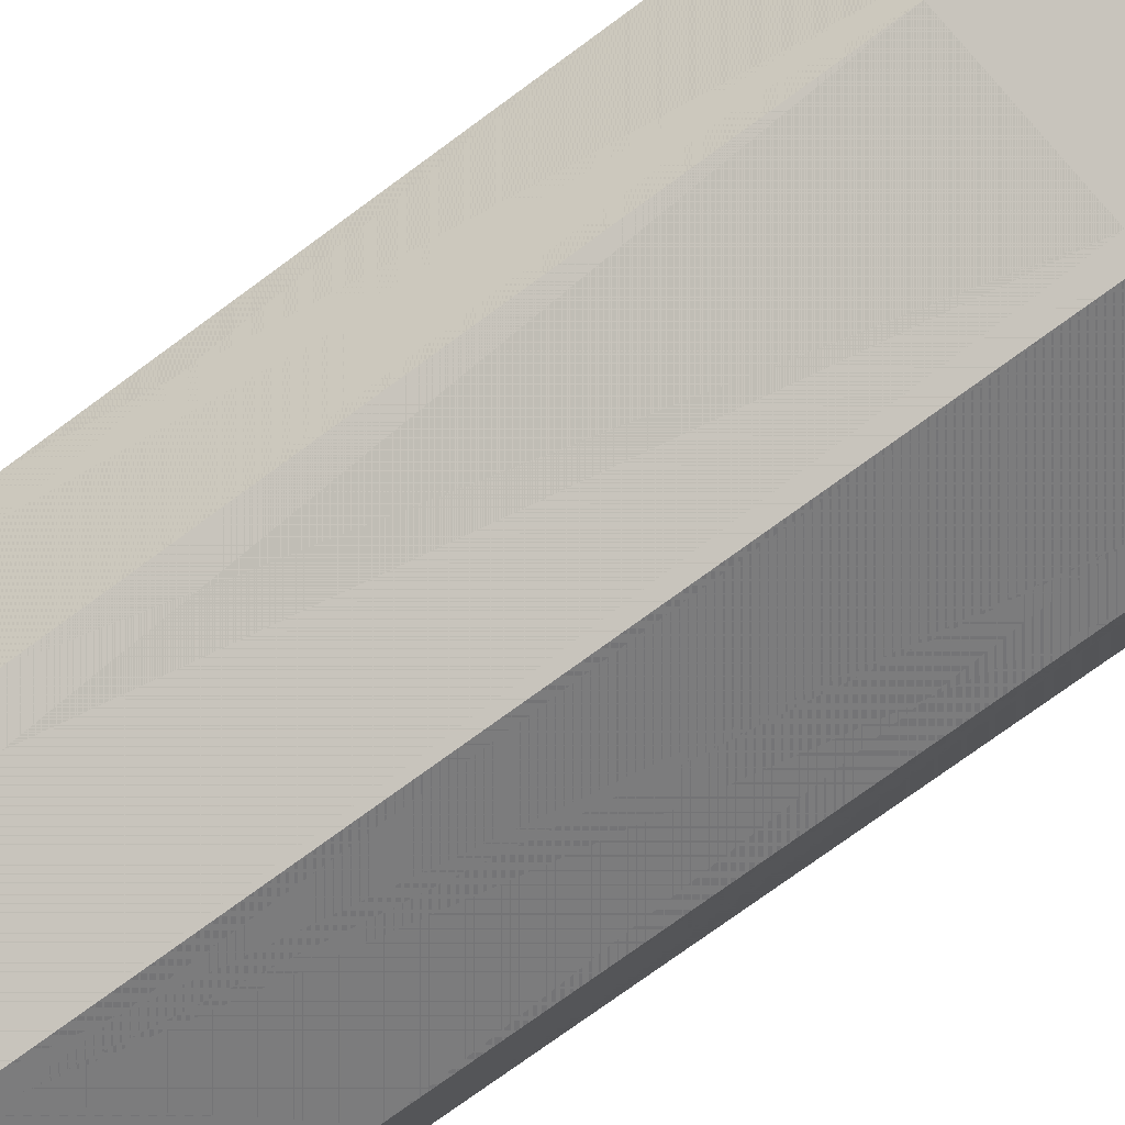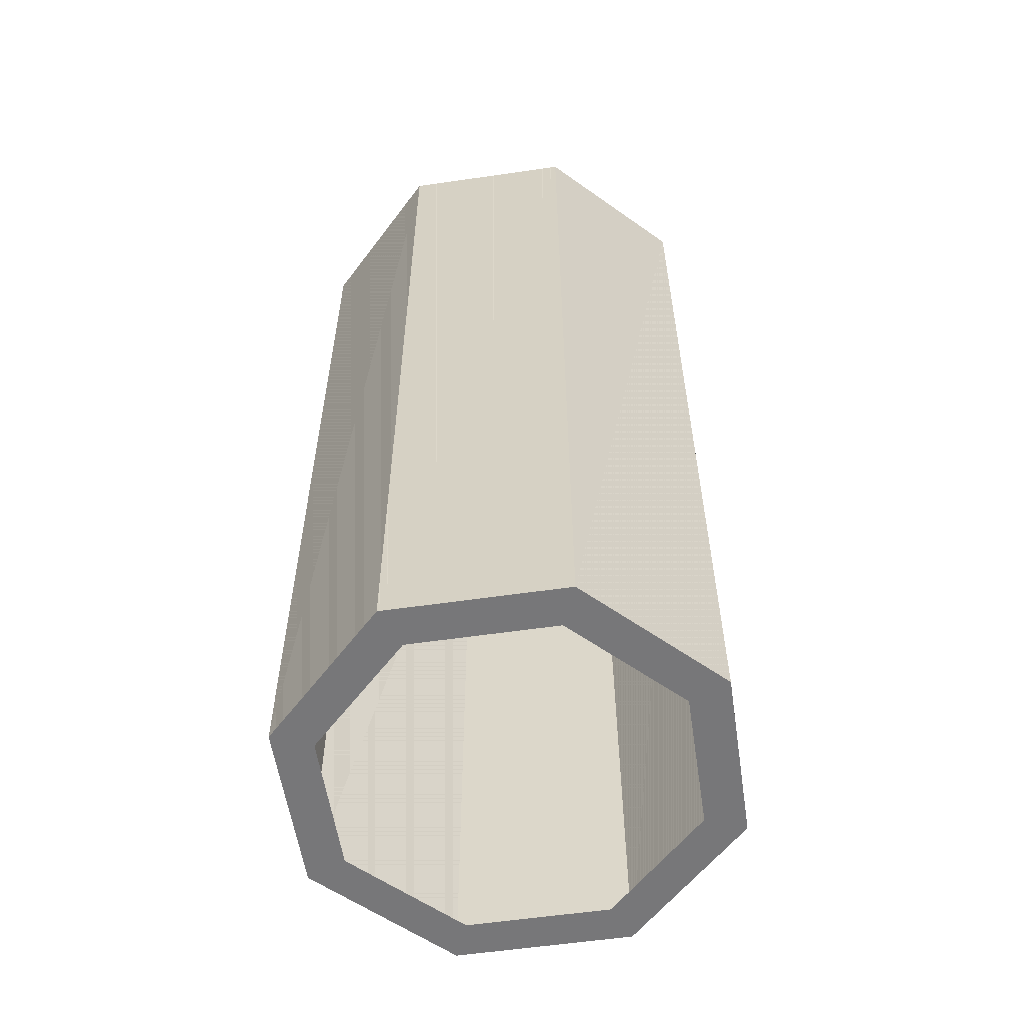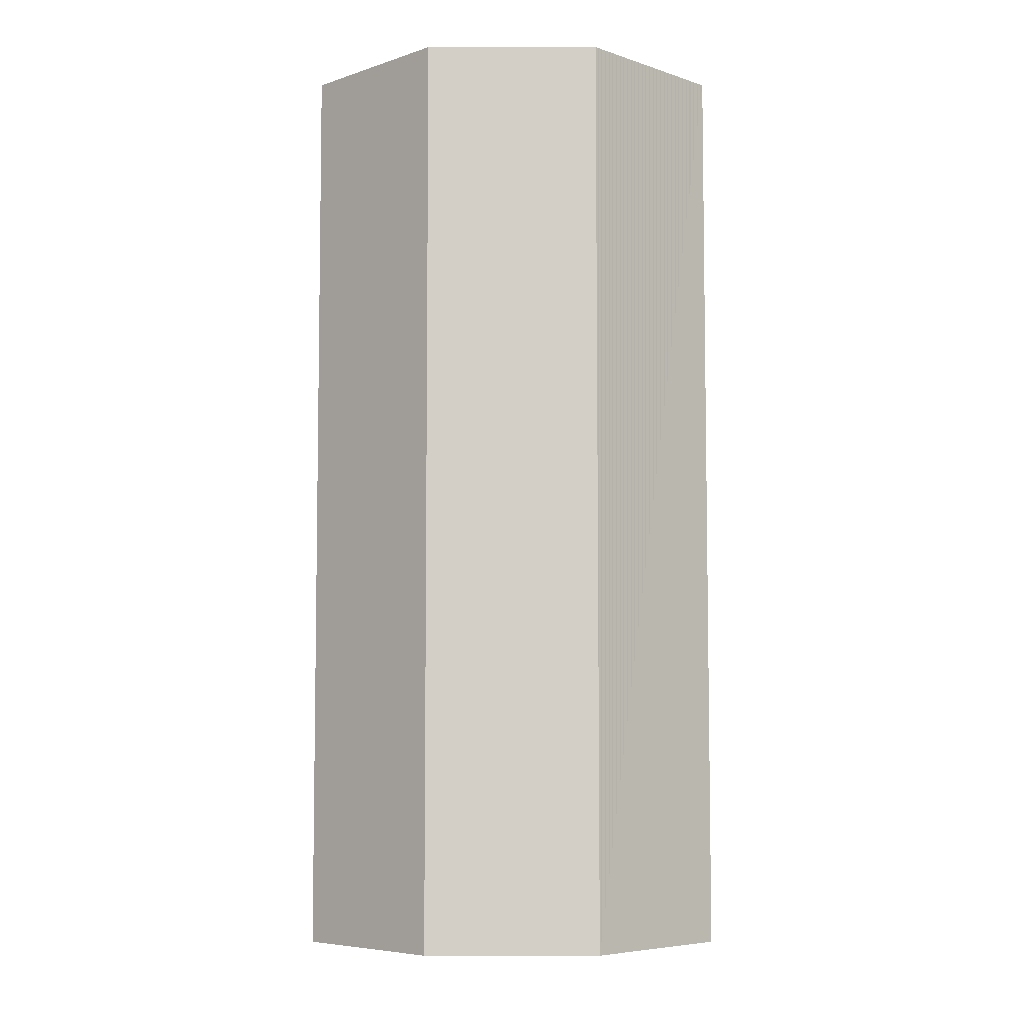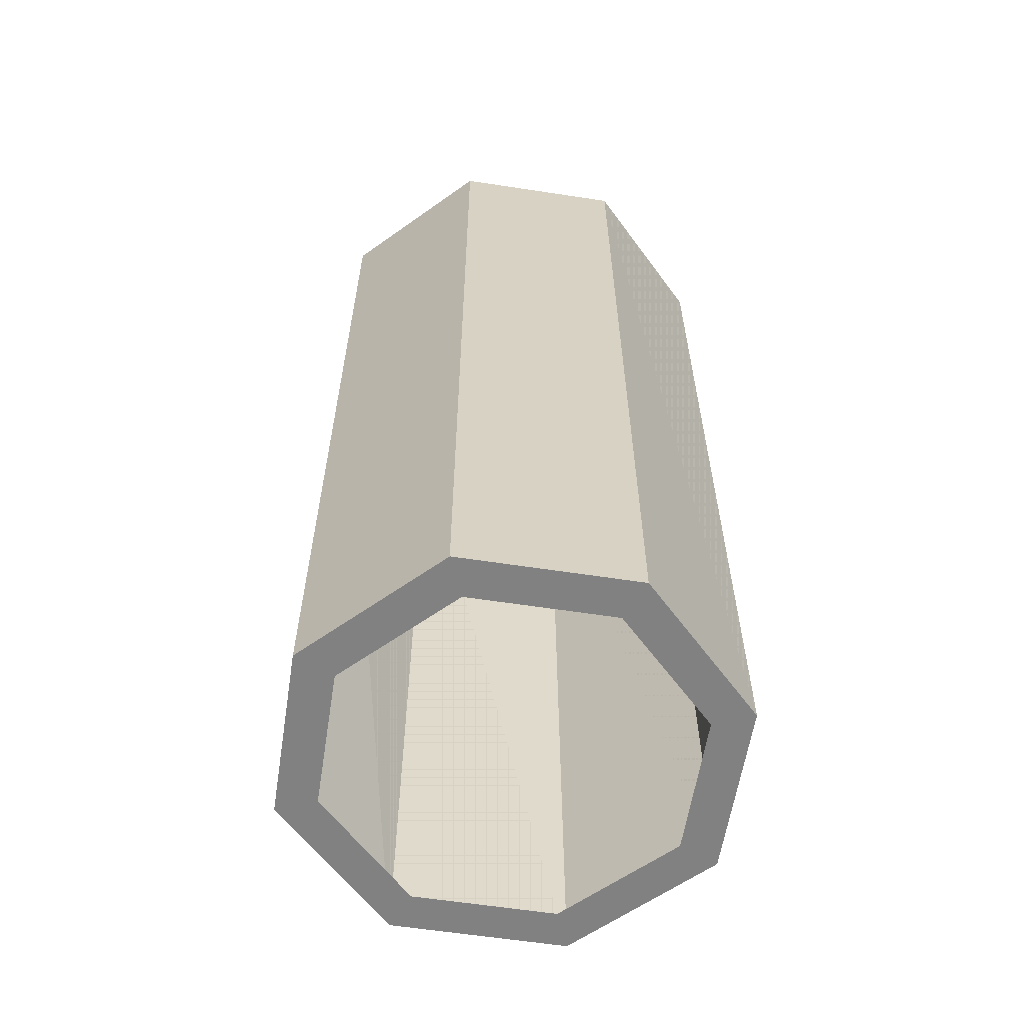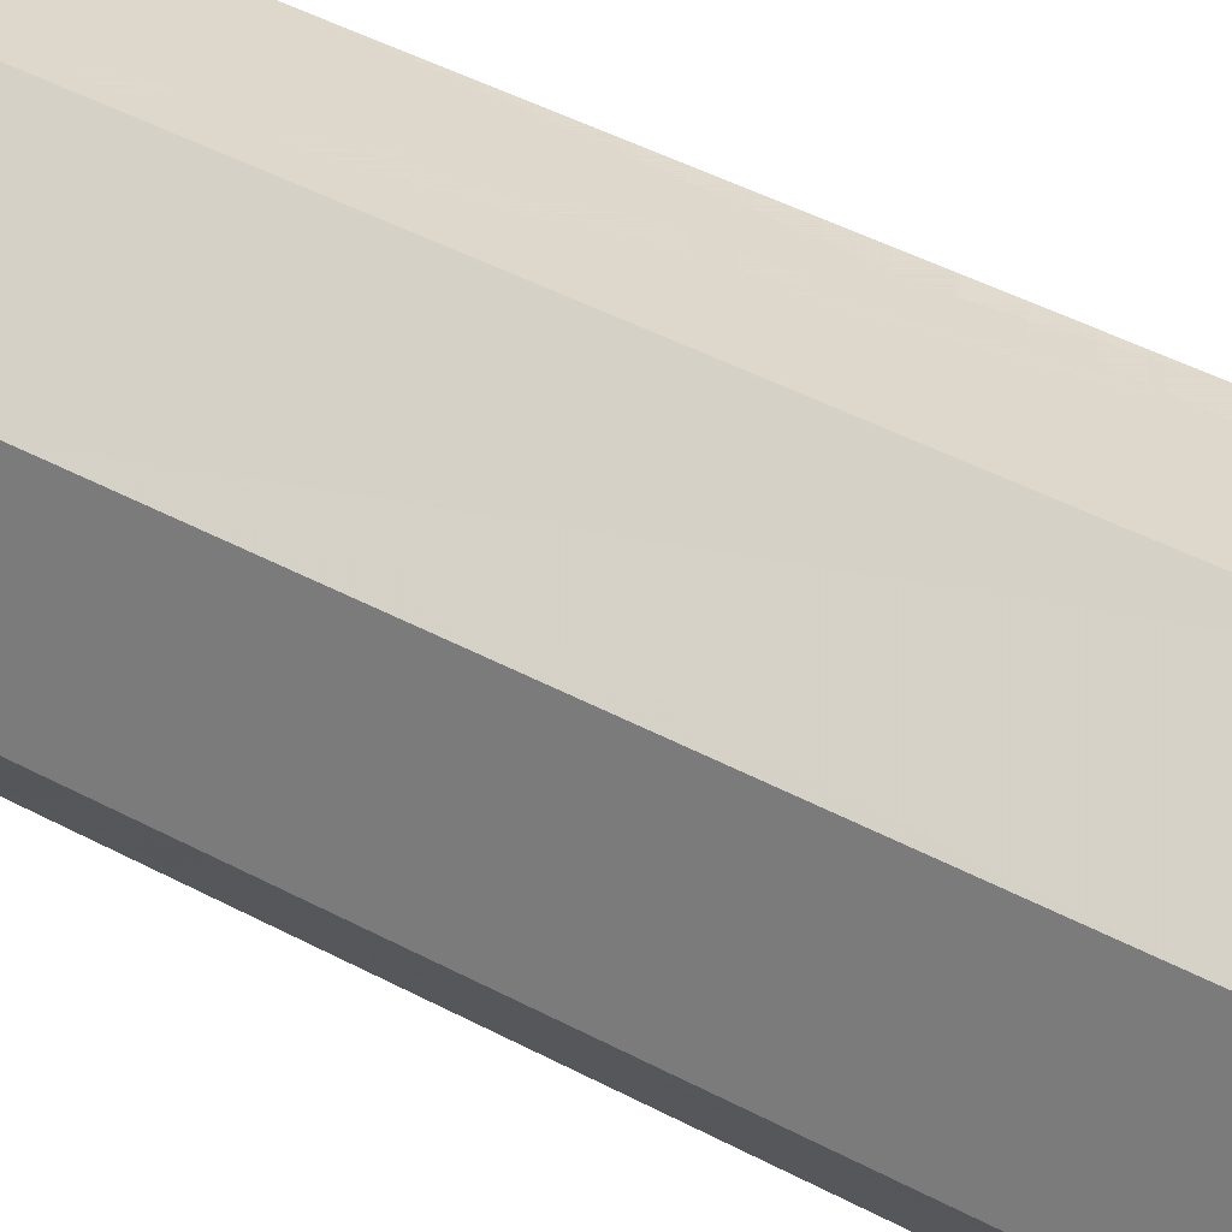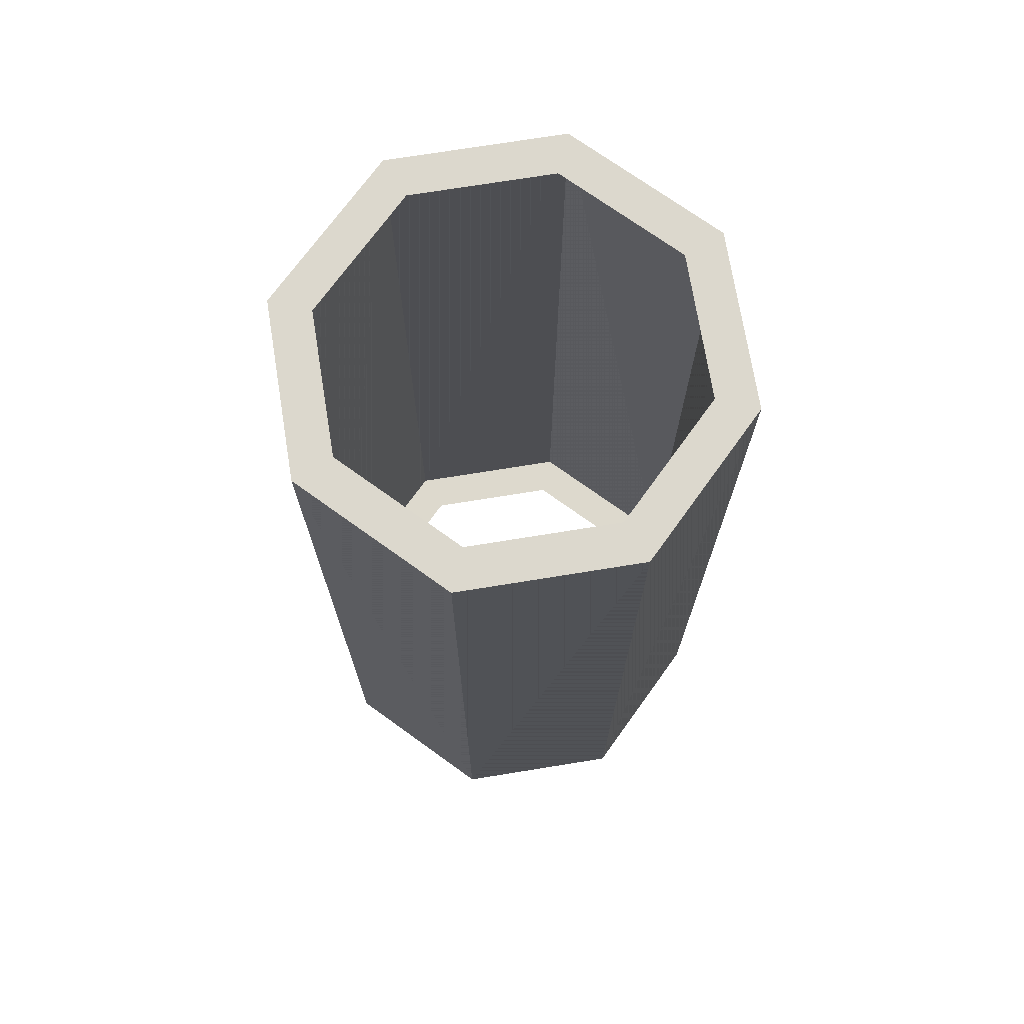
<metadata>
{"format":"obj","ext":"obj","renderer":"f3d","projection":"perspective","resolution":1024,"background":"white","views":[{"elev":-75.6,"azim":-53.8,"up":"+Y"},{"elev":-57.4,"azim":-13.9,"up":"+Z"},{"elev":-6.1,"azim":-22.5,"up":"+Z"},{"elev":-60.3,"azim":148.6,"up":"+Z"},{"elev":51.8,"azim":119.2,"up":"+Y"},{"elev":72.3,"azim":-121.7,"up":"+Z"}]}
</metadata>
<code>
v 0.2538 0.2448 0.5318
v 0.2538 0.2448 -0.4682
v 0.1821 0.4179 -0.4682
v 0.1821 0.4179 -0.4682
v 0.1821 0.4179 0.5318
v 0.2538 0.2448 0.5318
v 0.2538 0.2448 0.5318
v 0.1821 0.4179 -0.4682
v 0.2538 0.2448 -0.4682
v 0.1821 0.4179 -0.4682
v 0.2538 0.2448 0.5318
v 0.1821 0.4179 0.5318
v -0.2358 0.2448 -0.4682
v -0.1641 0.0717 -0.4682
v -0.1641 0.0717 0.5318
v -0.1641 0.0717 0.5318
v -0.2358 0.2448 0.5318
v -0.2358 0.2448 -0.4682
v -0.2358 0.2448 -0.4682
v -0.1641 0.0717 0.5318
v -0.1641 0.0717 -0.4682
v -0.1641 0.0717 0.5318
v -0.2358 0.2448 -0.4682
v -0.2358 0.2448 0.5318
v 0.009 0.4896 0.5318
v 0.009 0.4896 -0.4682
v -0.1641 0.4179 -0.4682
v -0.1641 0.4179 -0.4682
v -0.1641 0.4179 0.5318
v 0.009 0.4896 0.5318
v 0.009 0.4896 0.5318
v -0.1641 0.4179 -0.4682
v 0.009 0.4896 -0.4682
v -0.1641 0.4179 -0.4682
v 0.009 0.4896 0.5318
v -0.1641 0.4179 0.5318
v -0.1641 0.0717 -0.4682
v 0.009 -0 -0.4682
v 0.009 -0 0.5318
v 0.009 -0 0.5318
v -0.1641 0.0717 0.5318
v -0.1641 0.0717 -0.4682
v -0.1641 0.0717 -0.4682
v 0.009 -0 0.5318
v 0.009 -0 -0.4682
v 0.009 -0 0.5318
v -0.1641 0.0717 -0.4682
v -0.1641 0.0717 0.5318
v -0.1641 0.4179 -0.4682
v -0.2358 0.2448 -0.4682
v -0.2358 0.2448 0.5318
v -0.2358 0.2448 0.5318
v -0.1641 0.4179 0.5318
v -0.1641 0.4179 -0.4682
v -0.1641 0.4179 -0.4682
v -0.2358 0.2448 0.5318
v -0.2358 0.2448 -0.4682
v -0.2358 0.2448 0.5318
v -0.1641 0.4179 -0.4682
v -0.1641 0.4179 0.5318
v 0.1821 0.4179 0.5318
v 0.1821 0.4179 -0.4682
v 0.009 0.4896 -0.4682
v 0.009 0.4896 -0.4682
v 0.009 0.4896 0.5318
v 0.1821 0.4179 0.5318
v 0.1821 0.4179 0.5318
v 0.009 0.4896 -0.4682
v 0.1821 0.4179 -0.4682
v 0.009 0.4896 -0.4682
v 0.1821 0.4179 0.5318
v 0.009 0.4896 0.5318
v 0.1821 0.0717 0.5318
v 0.1821 0.0717 -0.4682
v 0.2538 0.2448 -0.4682
v 0.2538 0.2448 -0.4682
v 0.2538 0.2448 0.5318
v 0.1821 0.0717 0.5318
v 0.1821 0.0717 0.5318
v 0.2538 0.2448 -0.4682
v 0.1821 0.0717 -0.4682
v 0.2538 0.2448 -0.4682
v 0.1821 0.0717 0.5318
v 0.2538 0.2448 0.5318
v 0.009 -0 -0.4682
v 0.1821 0.0717 -0.4682
v 0.1821 0.0717 0.5318
v 0.1821 0.0717 0.5318
v 0.009 -0 0.5318
v 0.009 -0 -0.4682
v 0.009 -0 -0.4682
v 0.1821 0.0717 0.5318
v 0.1821 0.0717 -0.4682
v 0.1821 0.0717 0.5318
v 0.009 -0 -0.4682
v 0.009 -0 0.5318
v 0.009 0.0454 -0.4682
v 0.009 -0 -0.4682
v -0.1641 0.0717 -0.4682
v -0.1641 0.0717 -0.4682
v -0.132 0.1038 -0.4682
v 0.009 0.0454 -0.4682
v -0.1641 0.0717 -0.4682
v -0.2358 0.2448 -0.4682
v -0.132 0.1038 -0.4682
v -0.2358 0.2448 -0.4682
v -0.1904 0.2448 -0.4682
v -0.132 0.1038 -0.4682
v -0.2358 0.2448 -0.4682
v -0.1641 0.4179 -0.4682
v -0.1904 0.2448 -0.4682
v -0.1641 0.4179 -0.4682
v -0.132 0.3858 -0.4682
v -0.1904 0.2448 -0.4682
v -0.1641 0.4179 -0.4682
v 0.009 0.4442 -0.4682
v -0.132 0.3858 -0.4682
v -0.1641 0.4179 -0.4682
v 0.009 0.4896 -0.4682
v 0.009 0.4442 -0.4682
v 0.1821 0.0717 -0.4682
v 0.009 -0 -0.4682
v 0.009 0.0454 -0.4682
v 0.009 0.0454 -0.4682
v 0.1499 0.1038 -0.4682
v 0.1821 0.0717 -0.4682
v 0.1499 0.1038 -0.4682
v 0.2538 0.2448 -0.4682
v 0.1821 0.0717 -0.4682
v 0.1499 0.1038 -0.4682
v 0.2083 0.2448 -0.4682
v 0.2538 0.2448 -0.4682
v 0.2083 0.2448 -0.4682
v 0.1821 0.4179 -0.4682
v 0.2538 0.2448 -0.4682
v 0.009 0.4442 -0.4682
v 0.009 0.4896 -0.4682
v 0.1821 0.4179 -0.4682
v 0.2083 0.2448 -0.4682
v 0.1499 0.3858 -0.4682
v 0.1821 0.4179 -0.4682
v 0.1499 0.3858 -0.4682
v 0.009 0.4442 -0.4682
v 0.1821 0.4179 -0.4682
v 0.009 0.0454 0.5318
v 0.009 -0 0.5318
v 0.1821 0.0717 0.5318
v 0.1821 0.0717 0.5318
v 0.1499 0.1038 0.5318
v 0.009 0.0454 0.5318
v 0.1821 0.0717 0.5318
v 0.2538 0.2448 0.5318
v 0.1499 0.1038 0.5318
v 0.2538 0.2448 0.5318
v 0.2083 0.2448 0.5318
v 0.1499 0.1038 0.5318
v 0.2538 0.2448 0.5318
v 0.1821 0.4179 0.5318
v 0.2083 0.2448 0.5318
v 0.1821 0.4179 0.5318
v 0.1499 0.3858 0.5318
v 0.2083 0.2448 0.5318
v 0.1821 0.4179 0.5318
v 0.009 0.4442 0.5318
v 0.1499 0.3858 0.5318
v 0.1821 0.4179 0.5318
v 0.009 0.4896 0.5318
v 0.009 0.4442 0.5318
v -0.1641 0.0717 0.5318
v 0.009 -0 0.5318
v 0.009 0.0454 0.5318
v 0.009 0.0454 0.5318
v -0.132 0.1038 0.5318
v -0.1641 0.0717 0.5318
v -0.132 0.1038 0.5318
v -0.2358 0.2448 0.5318
v -0.1641 0.0717 0.5318
v -0.132 0.1038 0.5318
v -0.1904 0.2448 0.5318
v -0.2358 0.2448 0.5318
v -0.1904 0.2448 0.5318
v -0.1641 0.4179 0.5318
v -0.2358 0.2448 0.5318
v 0.009 0.4442 0.5318
v 0.009 0.4896 0.5318
v -0.1641 0.4179 0.5318
v -0.1904 0.2448 0.5318
v -0.132 0.3858 0.5318
v -0.1641 0.4179 0.5318
v -0.132 0.3858 0.5318
v 0.009 0.4442 0.5318
v -0.1641 0.4179 0.5318
g mesh_0
f 1 2 3
f 4 5 6
f 7 8 9
f 10 11 12
f 13 14 15
f 16 17 18
f 19 20 21
f 22 23 24
f 25 26 27
f 28 29 30
f 31 32 33
f 34 35 36
f 37 38 39
f 40 41 42
f 43 44 45
f 46 47 48
f 49 50 51
f 52 53 54
f 55 56 57
f 58 59 60
f 61 62 63
f 64 65 66
f 67 68 69
f 70 71 72
f 73 74 75
f 76 77 78
f 79 80 81
f 82 83 84
f 85 86 87
f 88 89 90
f 91 92 93
f 94 95 96
f 97 98 99
f 100 101 102
f 103 104 105
f 106 107 108
f 109 110 111
f 112 113 114
f 115 116 117
f 118 119 120
f 121 122 123
f 124 125 126
f 127 128 129
f 130 131 132
f 133 134 135
f 136 137 138
f 139 140 141
f 142 143 144
f 145 146 147
f 148 149 150
f 151 152 153
f 154 155 156
f 157 158 159
f 160 161 162
f 163 164 165
f 166 167 168
f 169 170 171
f 172 173 174
f 175 176 177
f 178 179 180
f 181 182 183
f 184 185 186
f 187 188 189
f 190 191 192

</code>
